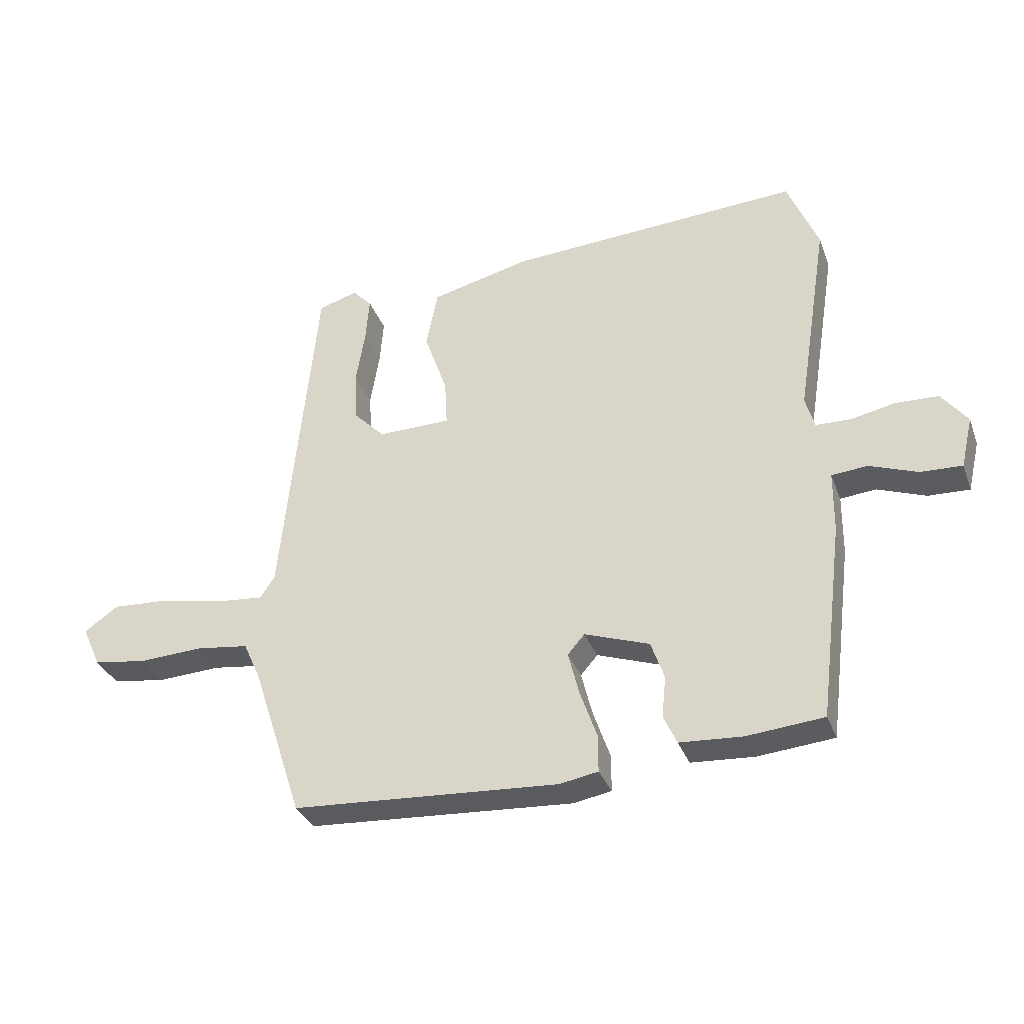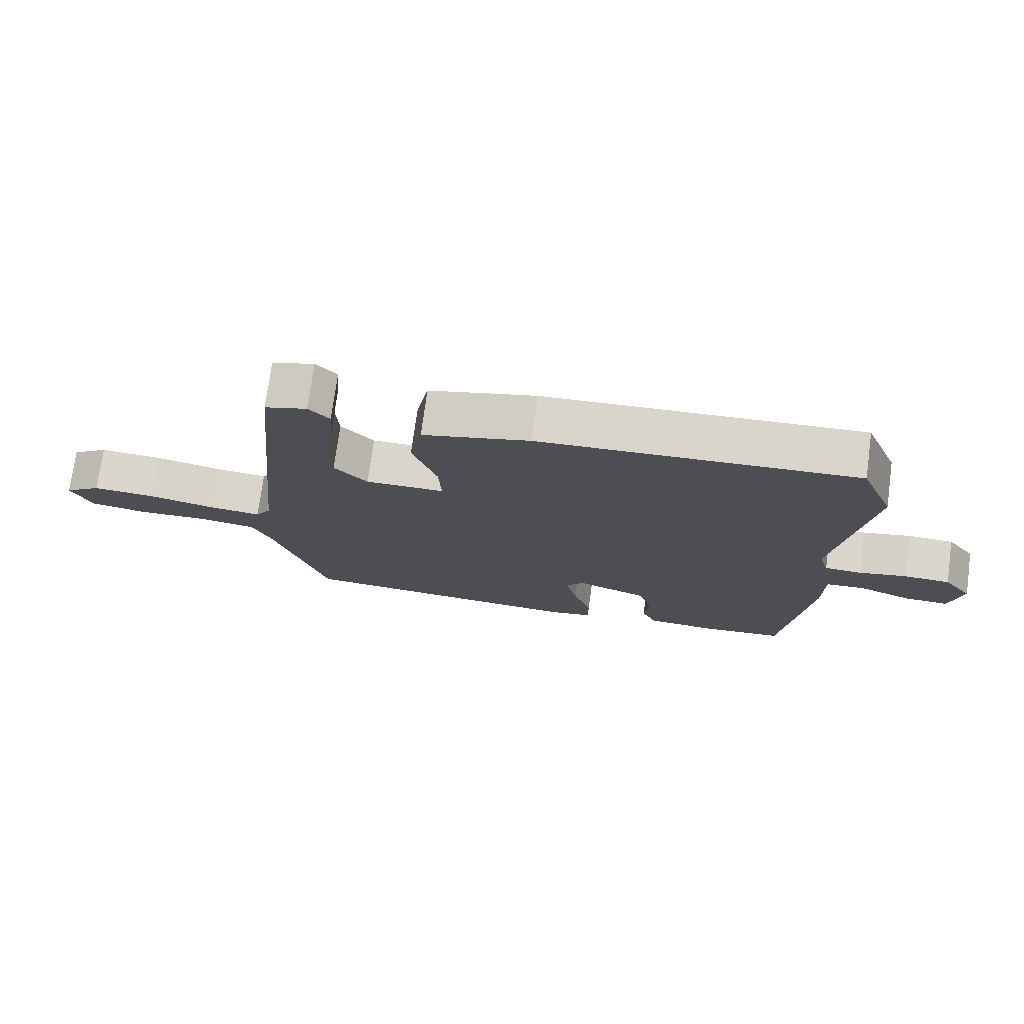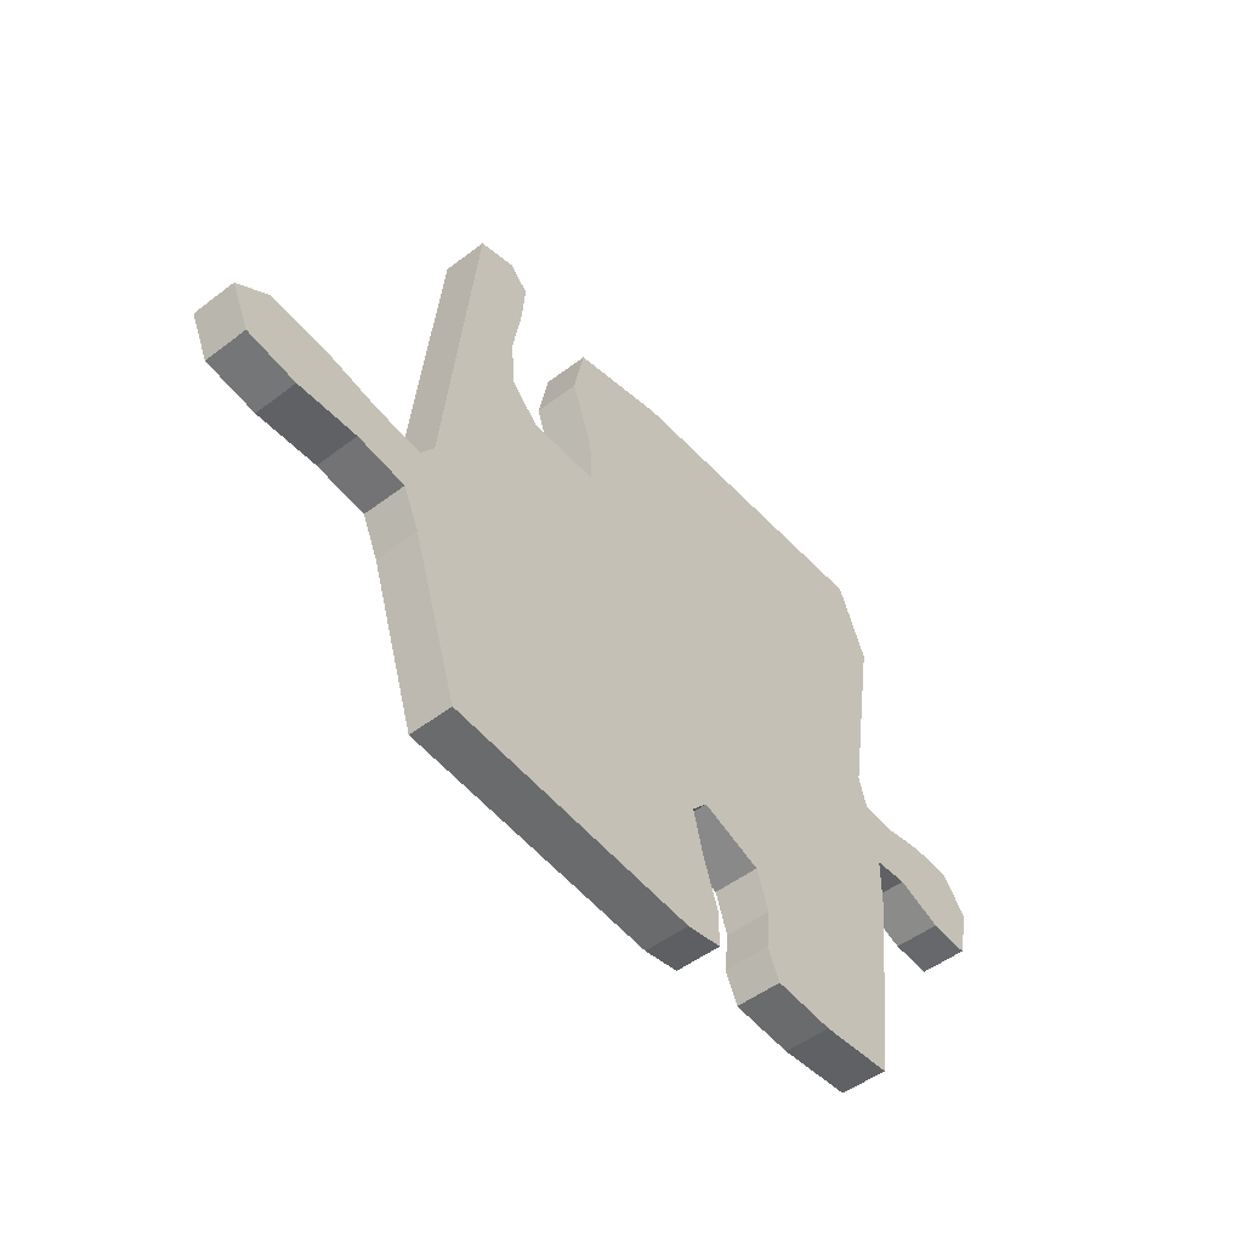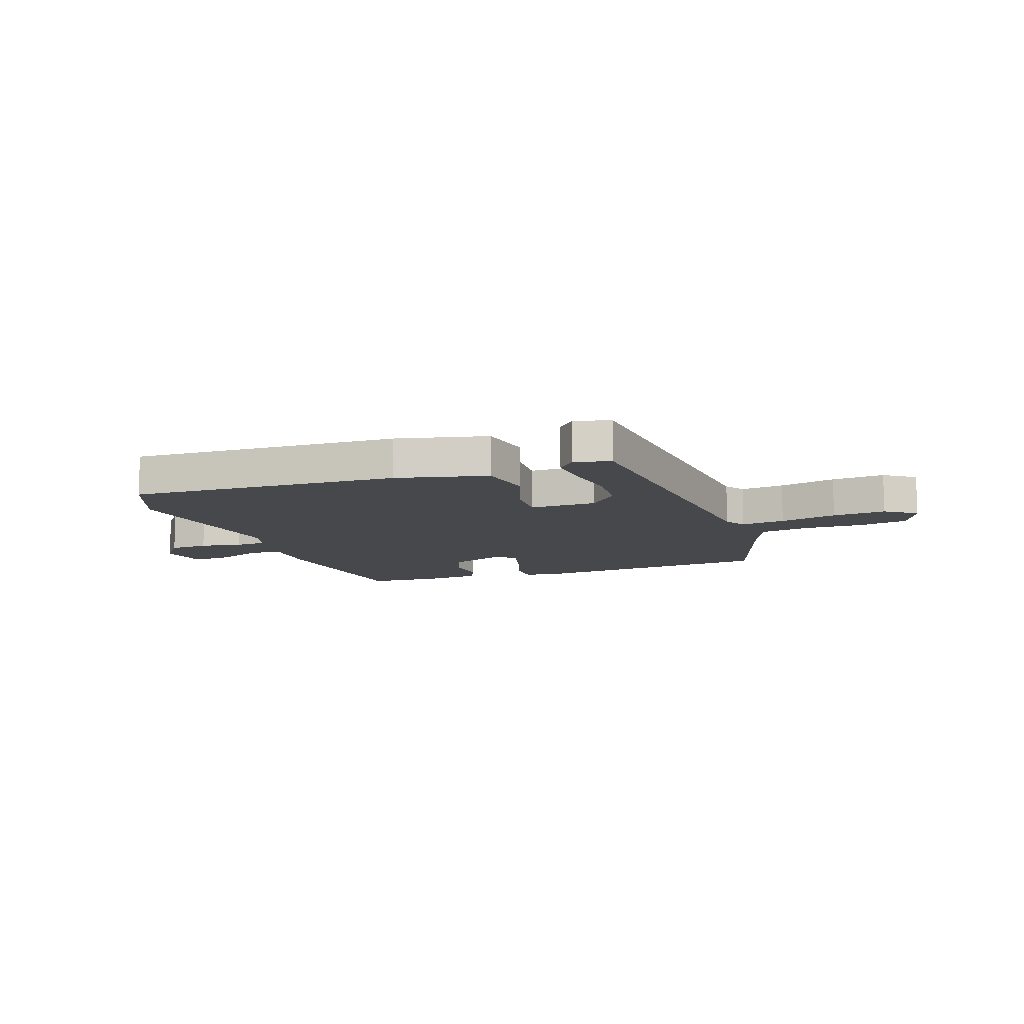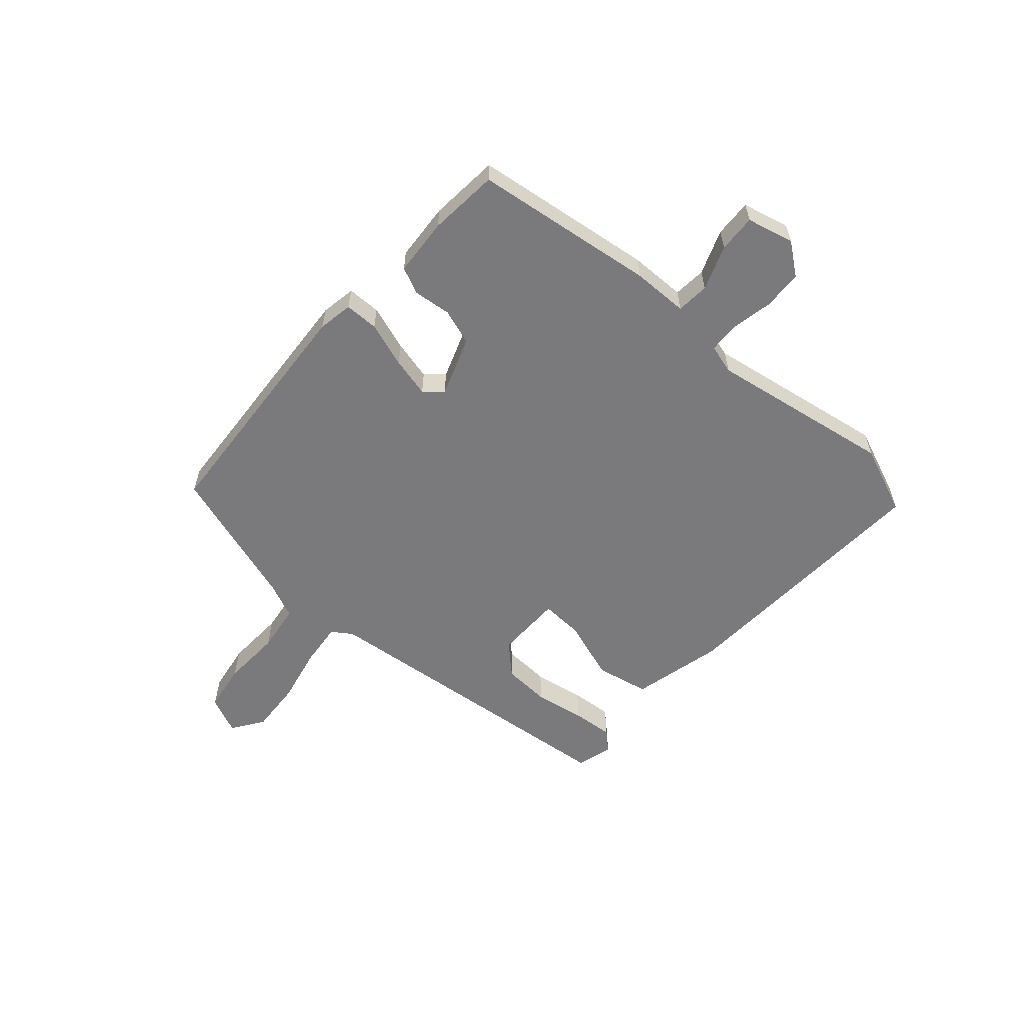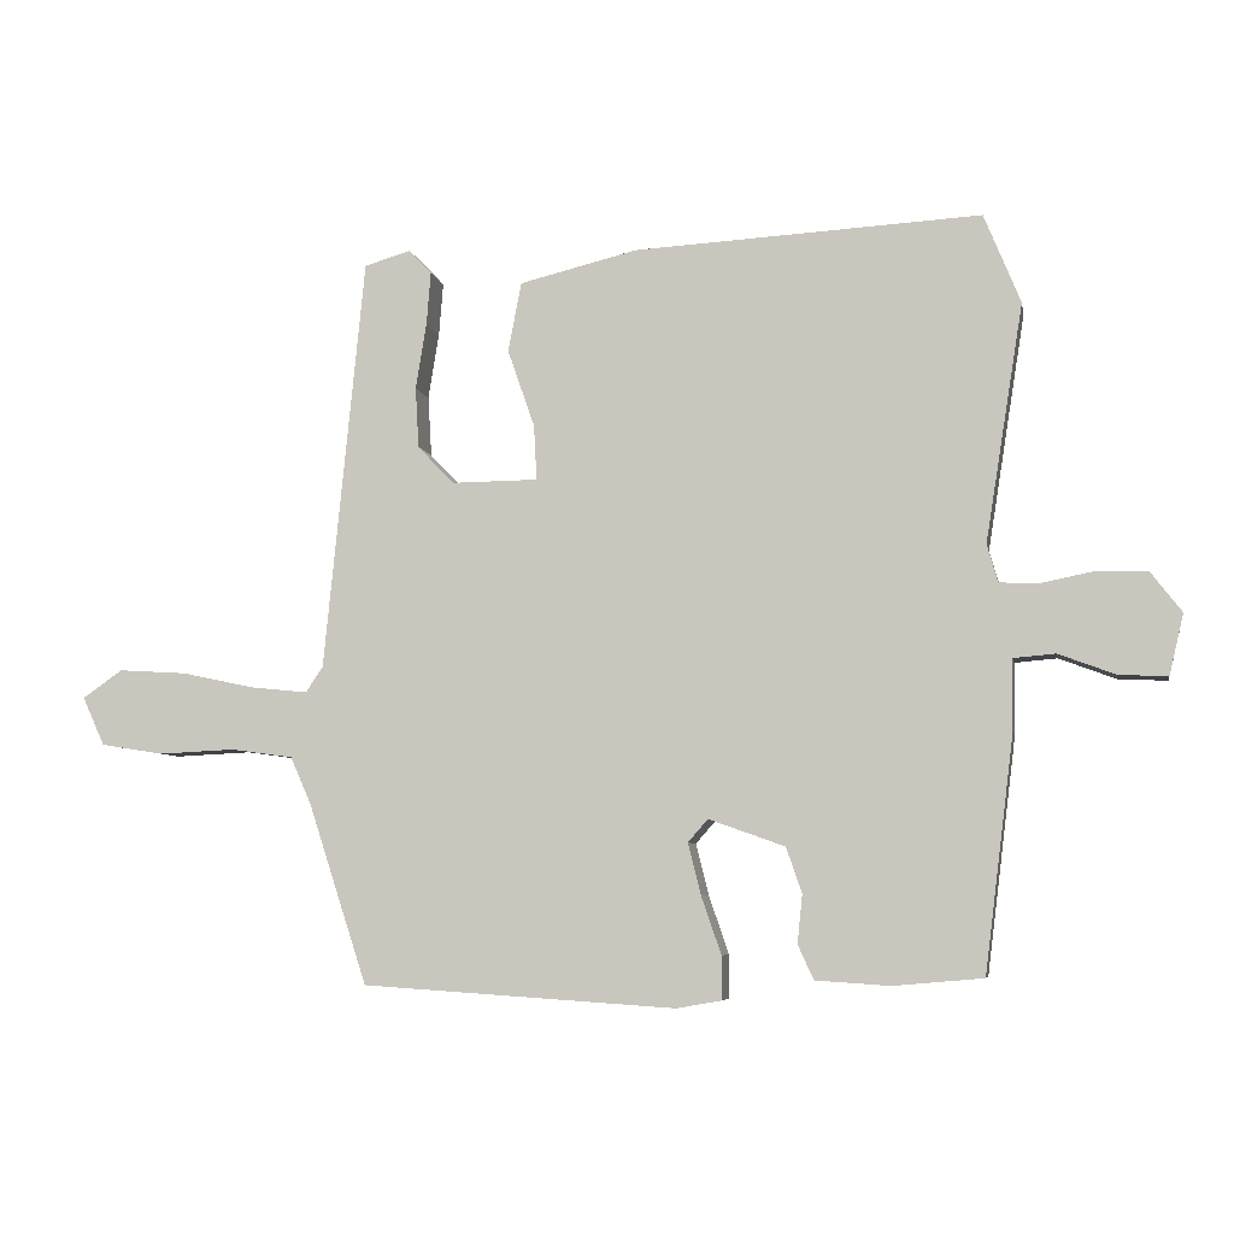
<metadata>
{"format":"obj","ext":"obj","renderer":"f3d","projection":"perspective","resolution":1024,"background":"white","views":[{"elev":-33.8,"azim":-161.1,"up":"+Z"},{"elev":74.1,"azim":-172.3,"up":"+Z"},{"elev":-50.6,"azim":129.8,"up":"+Z"},{"elev":-11.3,"azim":19.7,"up":"+Y"},{"elev":-58.2,"azim":-131.2,"up":"+Y"},{"elev":-6.3,"azim":-169.1,"up":"+Z"}]}
</metadata>
<code>
v -0.528 0.07 0.431
v -0.477 0.07 0.556
v 0.009 0.07 0.53
v 0.174 0.07 0.49
v 0.193 0.07 0.393
v 0.155 0.07 0.284
v 0.151 0.07 0.207
v 0.272 0.07 0.206
v 0.323 0.07 0.259
v 0.328 0.07 0.344
v 0.313 0.07 0.436
v 0.307 0.07 0.511
v 0.339 0.07 0.545
v 0.404 0.07 0.526
v 0.461 0.07 -0.052
v 0.485 0.07 -0.088
v 0.564 0.07 -0.08
v 0.667 0.07 -0.058
v 0.763 0.07 -0.052
v 0.819 0.07 -0.091
v 0.788 0.07 -0.159
v 0.7 0.07 -0.173
v 0.593 0.07 -0.168
v 0.506 0.07 -0.18
v 0.477 0.07 -0.245
v 0.394 0.07 -0.499
v -0.046 0.07 -0.528
v -0.109 0.07 -0.517
v -0.109 0.07 -0.456
v -0.081 0.07 -0.375
v -0.063 0.07 -0.303
v -0.091 0.07 -0.271
v -0.198 0.07 -0.309
v -0.22 0.07 -0.373
v -0.213 0.07 -0.441
v -0.235 0.07 -0.489
v -0.339 0.07 -0.496
v -0.465 0.07 -0.485
v -0.506 0.07 -0.158
v -0.507 0.07 -0.057
v -0.566 0.07 -0.052
v -0.646 0.07 -0.082
v -0.714 0.07 -0.085
v -0.734 0.07 0
v -0.691 0.07 0.056
v -0.621 0.07 0.059
v -0.547 0.07 0.044
v -0.49 0.07 0.046
v -0.475 0.07 0.099
v -0.528 0 0.431
v -0.477 0 0.556
v 0.009 0 0.53
v 0.174 0 0.49
v 0.193 0 0.393
v 0.155 0 0.284
v 0.151 0 0.207
v 0.272 0 0.206
v 0.323 0 0.259
v 0.328 0 0.344
v 0.313 0 0.436
v 0.307 0 0.511
v 0.339 0 0.545
v 0.404 0 0.526
v 0.461 0 -0.052
v 0.485 0 -0.088
v 0.564 0 -0.08
v 0.667 0 -0.058
v 0.763 0 -0.052
v 0.819 0 -0.091
v 0.788 0 -0.159
v 0.7 0 -0.173
v 0.593 0 -0.168
v 0.506 0 -0.18
v 0.477 0 -0.245
v 0.394 0 -0.499
v -0.046 0 -0.528
v -0.109 0 -0.517
v -0.109 0 -0.456
v -0.081 0 -0.375
v -0.063 0 -0.303
v -0.091 0 -0.271
v -0.198 0 -0.309
v -0.22 0 -0.373
v -0.213 0 -0.441
v -0.235 0 -0.489
v -0.339 0 -0.496
v -0.465 0 -0.485
v -0.506 0 -0.158
v -0.507 0 -0.057
v -0.566 0 -0.052
v -0.646 0 -0.082
v -0.714 0 -0.085
v -0.734 0 0
v -0.691 0 0.056
v -0.621 0 0.059
v -0.547 0 0.044
v -0.49 0 0.046
v -0.475 0 0.099
f 44 45 46 47
f 44 47 48
f 41 42 43 44
f 40 41 44 48
f 39 40 48 49
f 37 38 39 49
f 34 35 36 37
f 33 34 37 49
f 27 28 29 30
f 25 26 27 30
f 24 25 30 31
f 20 21 22 23
f 20 23 24
f 17 18 19 20
f 16 17 20 24
f 15 16 24 31
f 10 11 12 13
f 10 13 14 15
f 3 4 5 6
f 3 6 7
f 2 3 7
f 1 2 7
f 32 33 49 1
f 9 10 15
f 8 9 15 31
f 7 8 31 32
f 1 7 32
f 96 95 94 93
f 97 96 93
f 93 92 91 90
f 97 93 90 89
f 98 97 89 88
f 98 88 87 86
f 86 85 84 83
f 98 86 83 82
f 79 78 77 76
f 79 76 75 74
f 80 79 74 73
f 72 71 70 69
f 73 72 69
f 69 68 67 66
f 73 69 66 65
f 80 73 65 64
f 62 61 60 59
f 64 63 62 59
f 55 54 53 52
f 56 55 52
f 56 52 51
f 56 51 50
f 50 98 82 81
f 64 59 58
f 80 64 58 57
f 81 80 57 56
f 81 56 50
f 1 50 51 2
f 2 51 52 3
f 3 52 53 4
f 4 53 54 5
f 5 54 55 6
f 6 55 56 7
f 7 56 57 8
f 8 57 58 9
f 9 58 59 10
f 10 59 60 11
f 11 60 61 12
f 12 61 62 13
f 13 62 63 14
f 14 63 64 15
f 15 64 65 16
f 16 65 66 17
f 17 66 67 18
f 18 67 68 19
f 19 68 69 20
f 20 69 70 21
f 21 70 71 22
f 22 71 72 23
f 23 72 73 24
f 24 73 74 25
f 25 74 75 26
f 26 75 76 27
f 27 76 77 28
f 28 77 78 29
f 29 78 79 30
f 30 79 80 31
f 31 80 81 32
f 32 81 82 33
f 33 82 83 34
f 34 83 84 35
f 35 84 85 36
f 36 85 86 37
f 37 86 87 38
f 38 87 88 39
f 39 88 89 40
f 40 89 90 41
f 41 90 91 42
f 42 91 92 43
f 43 92 93 44
f 44 93 94 45
f 45 94 95 46
f 46 95 96 47
f 47 96 97 48
f 48 97 98 49
f 49 98 50 1

</code>
